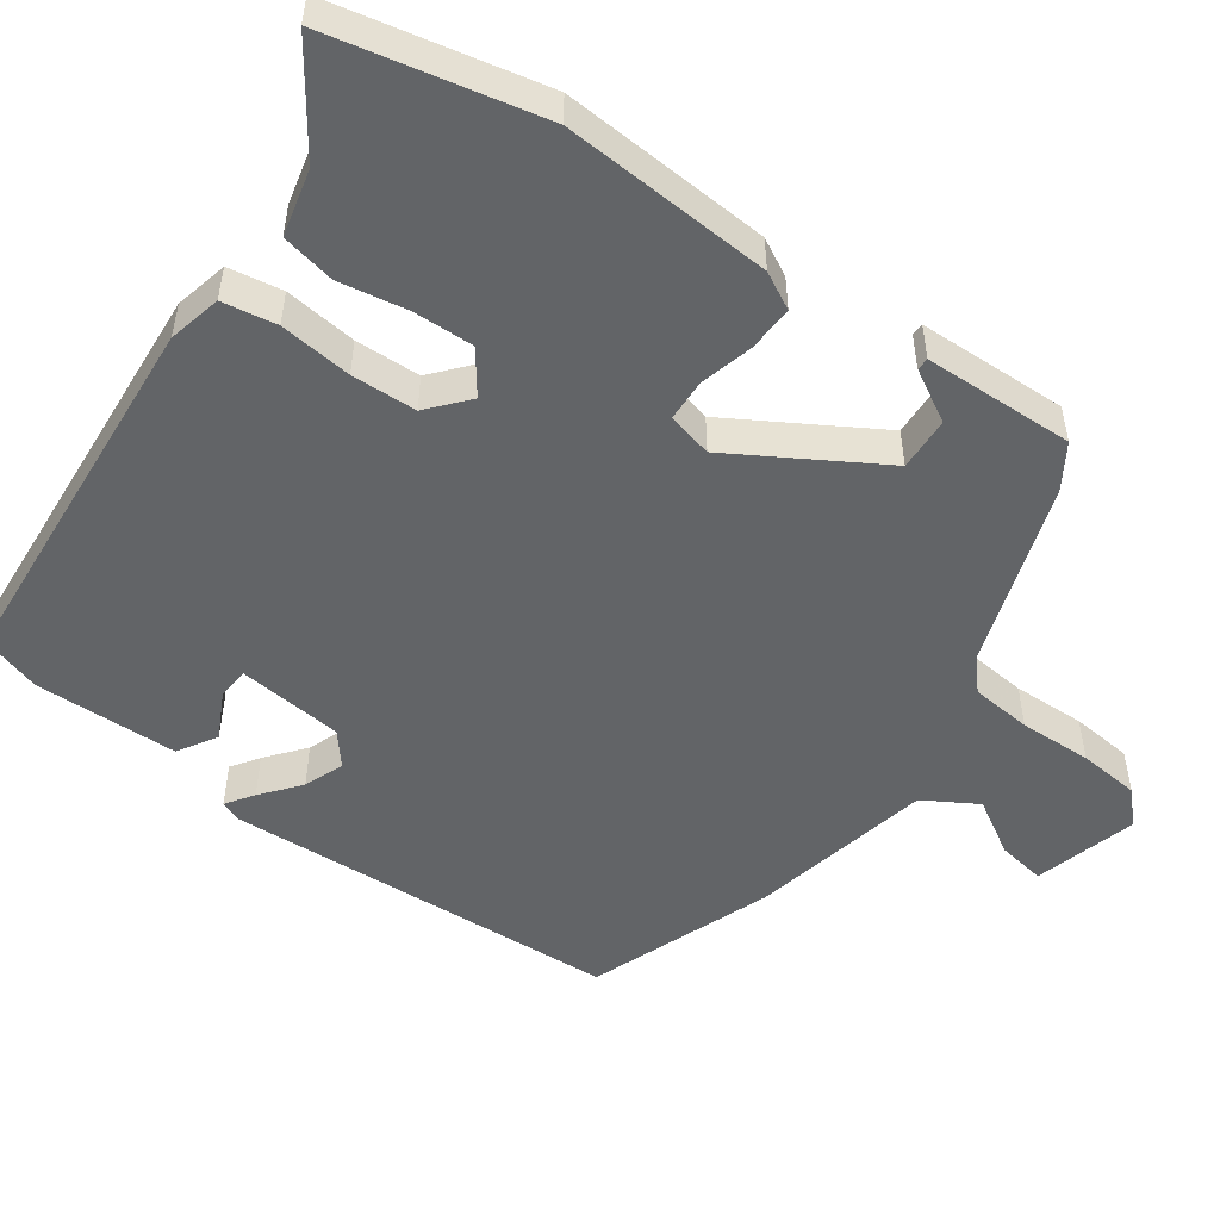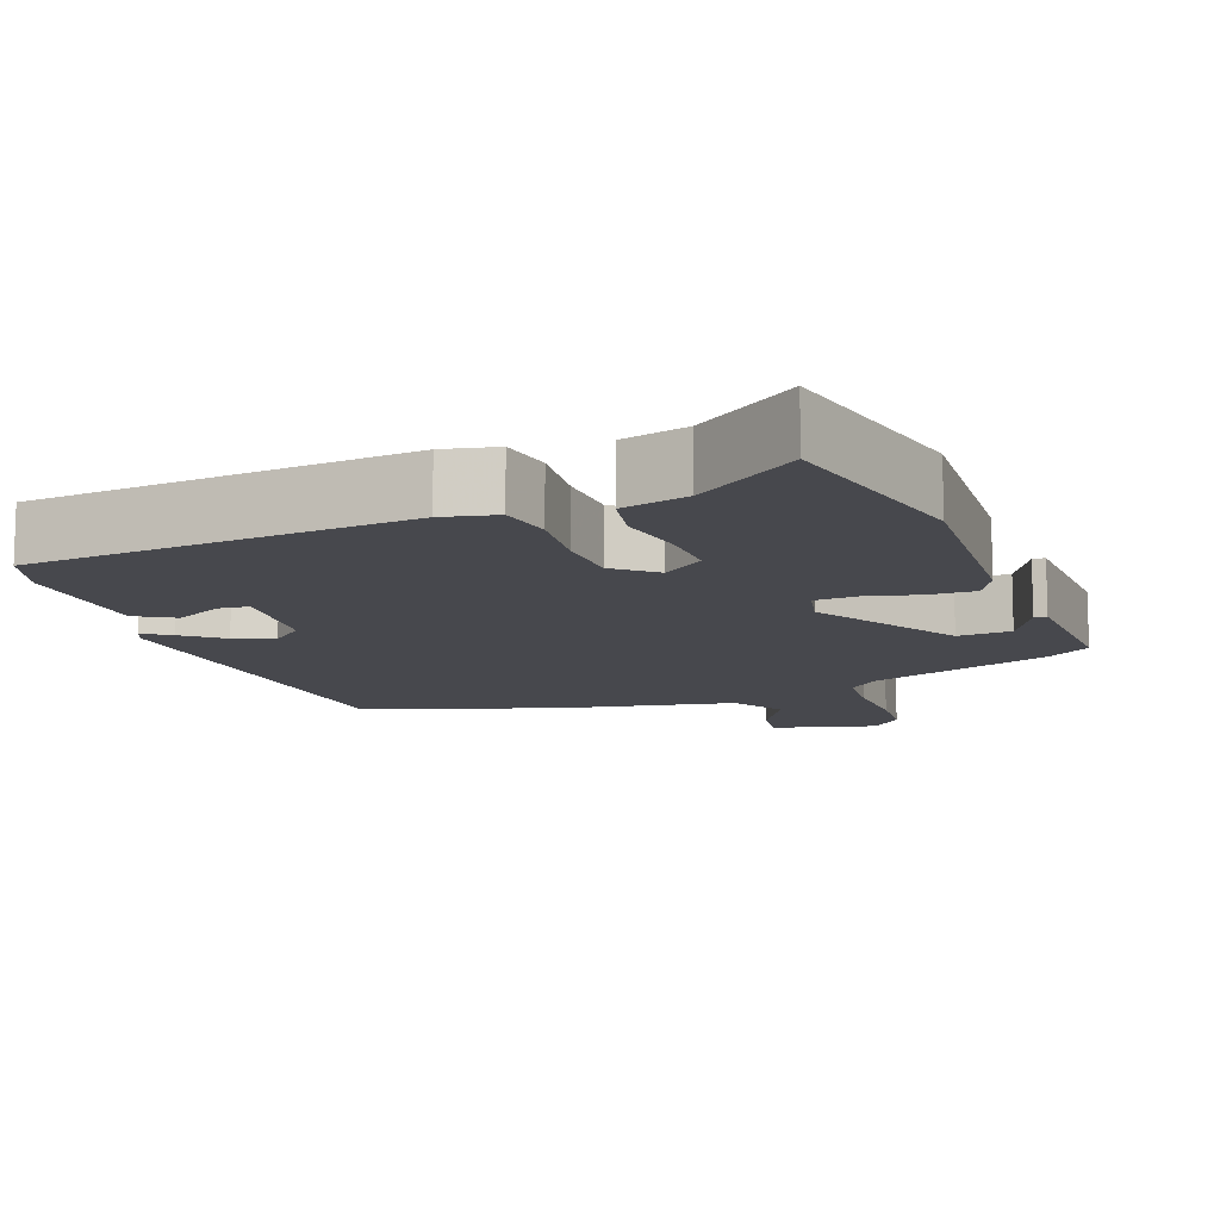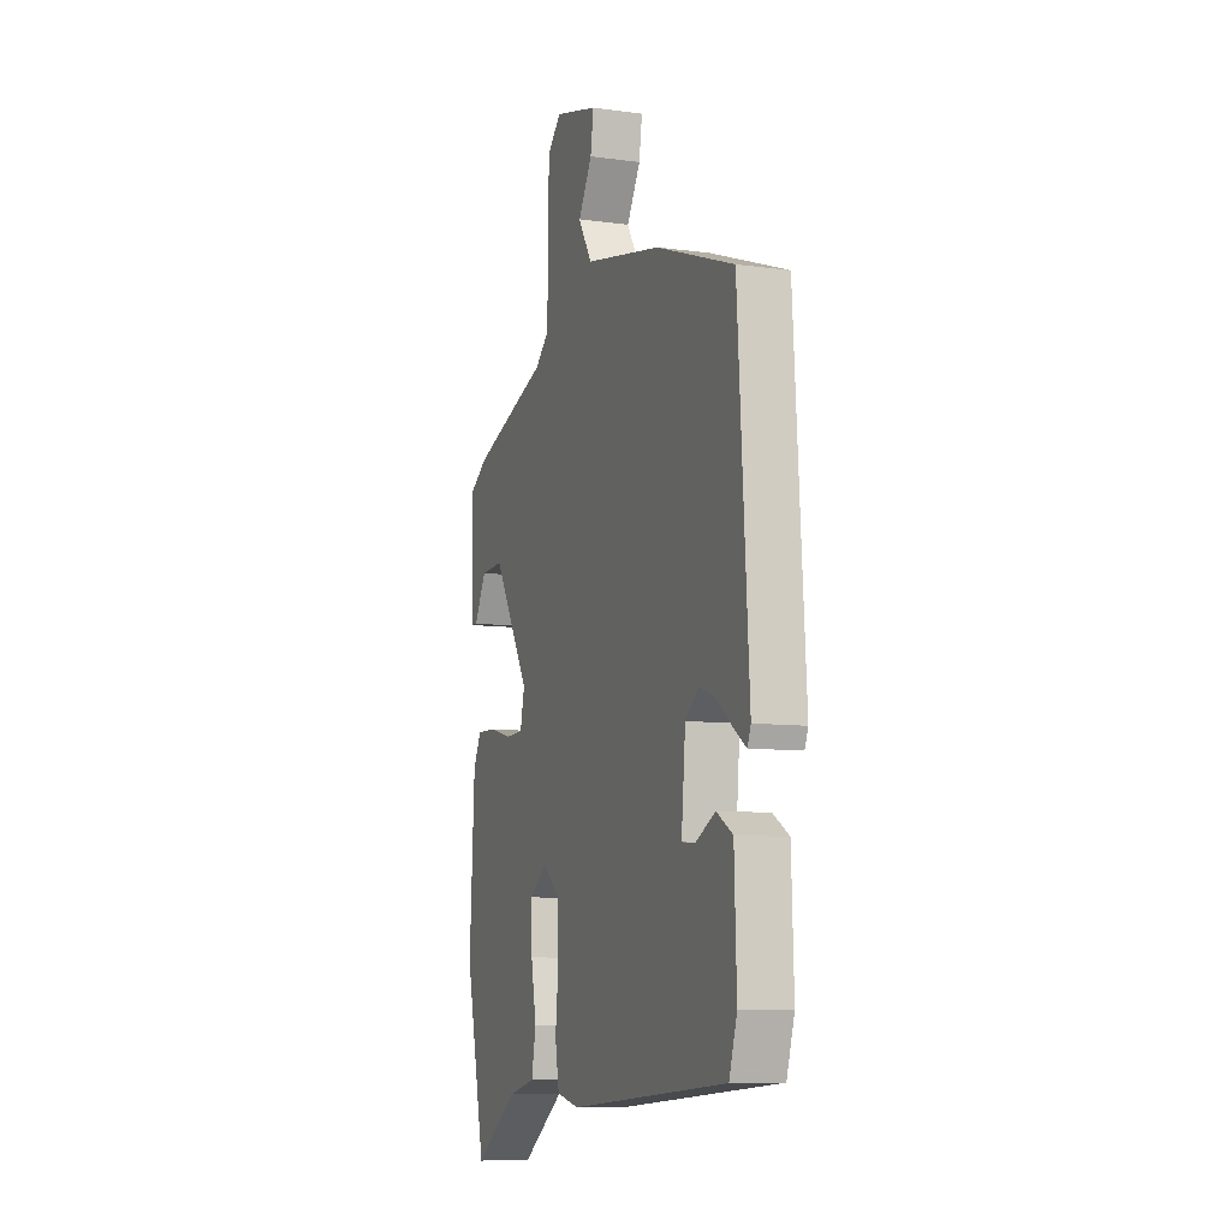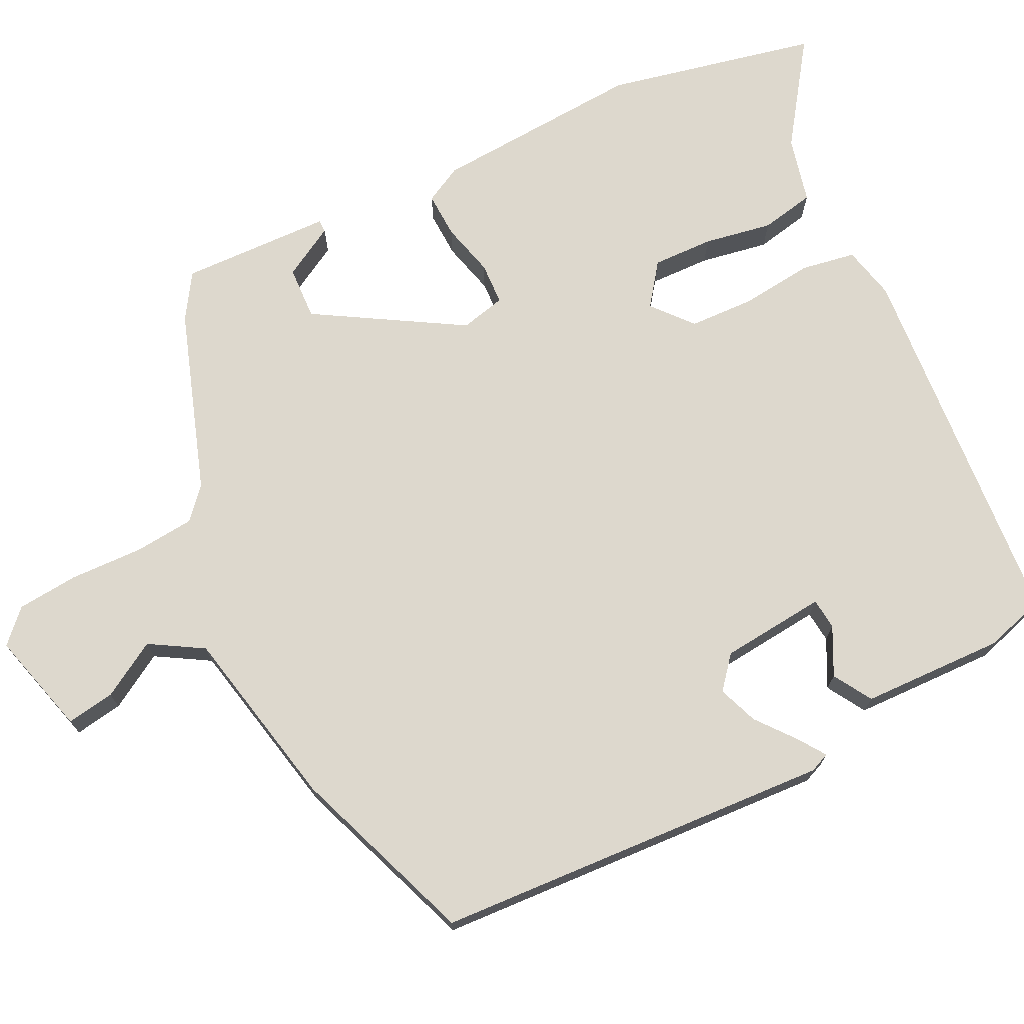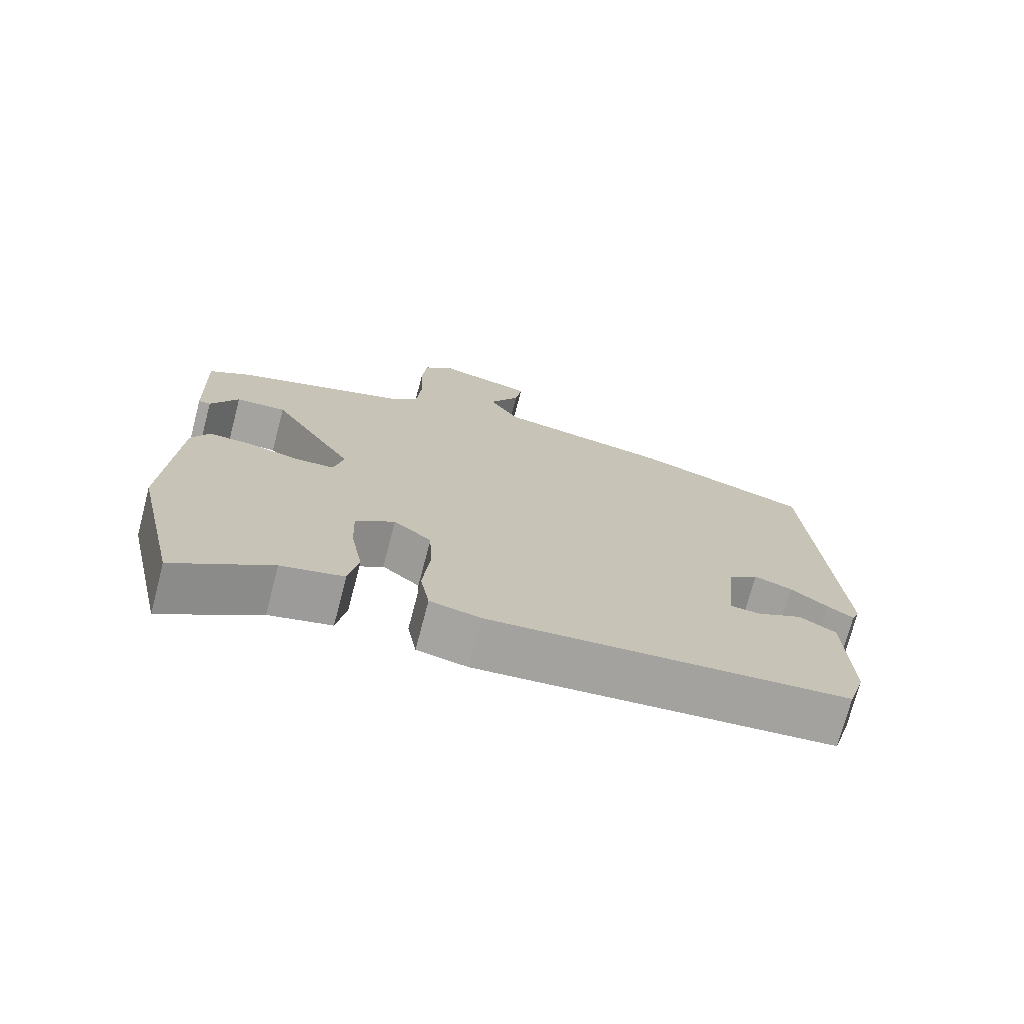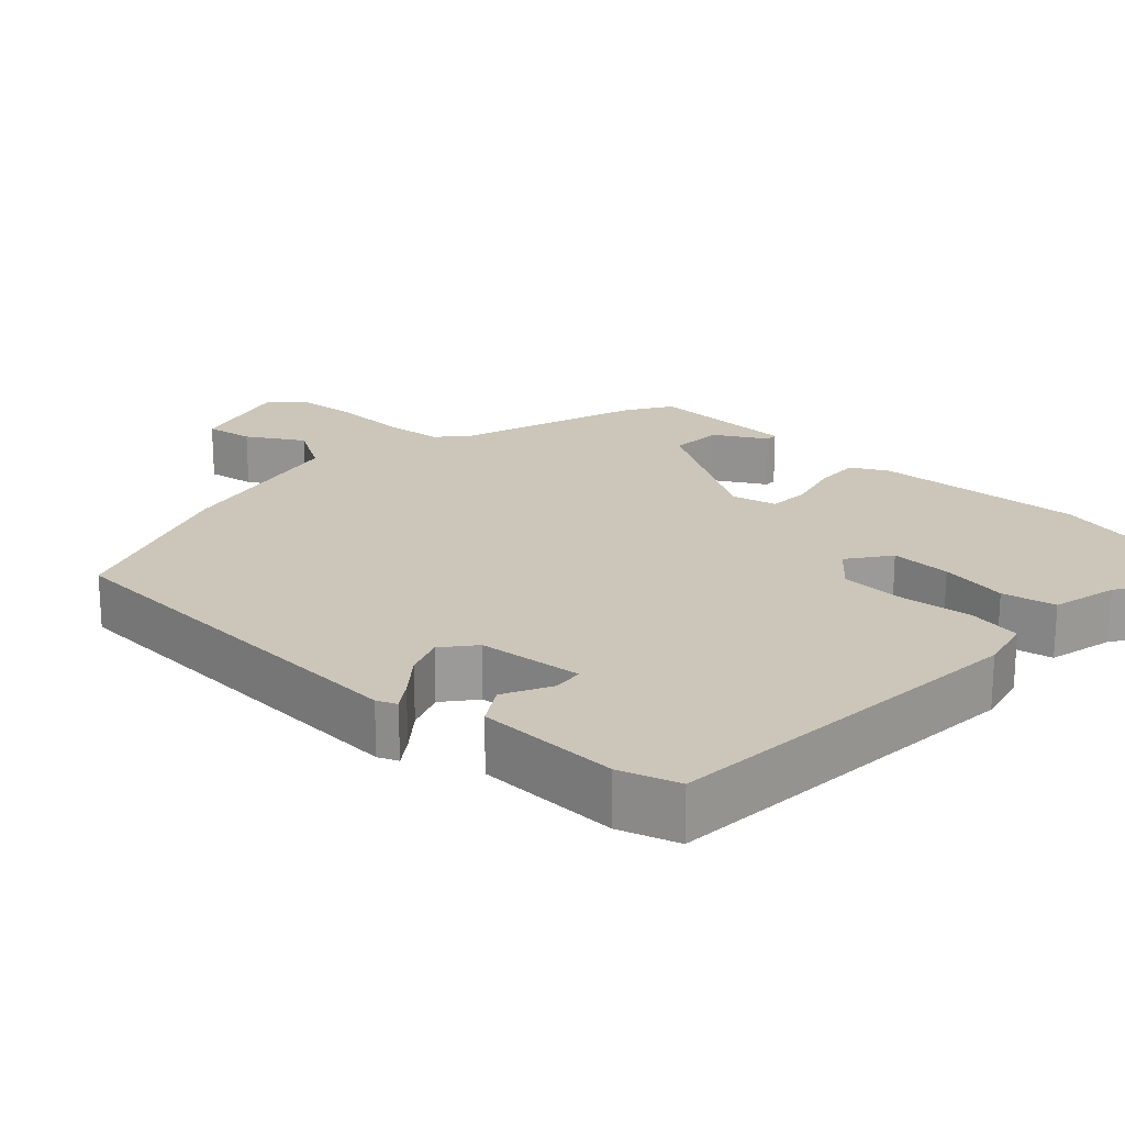
<metadata>
{"format":"obj","ext":"obj","renderer":"f3d","projection":"perspective","resolution":1024,"background":"white","views":[{"elev":-51.1,"azim":-126.1,"up":"+Y"},{"elev":-11.9,"azim":-159.5,"up":"+Y"},{"elev":-8.6,"azim":69.7,"up":"+Z"},{"elev":72.3,"azim":63.4,"up":"+Y"},{"elev":-73.4,"azim":-14.7,"up":"+Z"},{"elev":20.9,"azim":132.4,"up":"+Y"}]}
</metadata>
<code>
v -0.473 0.07 -0.621
v -0.537 0.07 -0.337
v -0.521 0.07 -0.053
v -0.495 0.07 -0.003
v -0.433 0.07 -0.005
v -0.361 0.07 -0.023
v -0.304 0.07 -0.02
v -0.29 0.07 0.041
v -0.408 0.07 0.236
v -0.48 0.07 0.232
v -0.519 0.07 0.162
v -0.536 0.07 0.162
v -0.544 0.07 0.365
v -0.484 0.07 0.404
v -0.239 0.07 0.489
v -0.198 0.07 0.526
v -0.191 0.07 0.608
v -0.195 0.07 0.706
v -0.188 0.07 0.789
v -0.146 0.07 0.83
v -0.006 0.07 0.793
v -0.016 0.07 0.728
v -0.06 0.07 0.653
v -0.017 0.07 0.582
v 0.23 0.07 0.533
v 0.48 0.07 0.443
v 0.515 0.07 -0.094
v 0.504 0.07 -0.121
v 0.467 0.07 -0.096
v 0.415 0.07 -0.055
v 0.361 0.07 -0.035
v 0.318 0.07 -0.071
v 0.305 0.07 -0.213
v 0.347 0.07 -0.217
v 0.411 0.07 -0.184
v 0.463 0.07 -0.215
v 0.47 0.07 -0.409
v 0.445 0.07 -0.49
v -0.064 0.07 -0.533
v -0.136 0.07 -0.517
v -0.149 0.07 -0.444
v -0.139 0.07 -0.346
v -0.143 0.07 -0.258
v -0.197 0.07 -0.213
v -0.253 0.07 -0.255
v -0.25 0.07 -0.337
v -0.233 0.07 -0.429
v -0.247 0.07 -0.502
v -0.336 0.07 -0.524
v -0.473 0 -0.621
v -0.537 0 -0.337
v -0.521 0 -0.053
v -0.495 0 -0.003
v -0.433 0 -0.005
v -0.361 0 -0.023
v -0.304 0 -0.02
v -0.29 0 0.041
v -0.408 0 0.236
v -0.48 0 0.232
v -0.519 0 0.162
v -0.536 0 0.162
v -0.544 0 0.365
v -0.484 0 0.404
v -0.239 0 0.489
v -0.198 0 0.526
v -0.191 0 0.608
v -0.195 0 0.706
v -0.188 0 0.789
v -0.146 0 0.83
v -0.006 0 0.793
v -0.016 0 0.728
v -0.06 0 0.653
v -0.017 0 0.582
v 0.23 0 0.533
v 0.48 0 0.443
v 0.515 0 -0.094
v 0.504 0 -0.121
v 0.467 0 -0.096
v 0.415 0 -0.055
v 0.361 0 -0.035
v 0.318 0 -0.071
v 0.305 0 -0.213
v 0.347 0 -0.217
v 0.411 0 -0.184
v 0.463 0 -0.215
v 0.47 0 -0.409
v 0.445 0 -0.49
v -0.064 0 -0.533
v -0.136 0 -0.517
v -0.149 0 -0.444
v -0.139 0 -0.346
v -0.143 0 -0.258
v -0.197 0 -0.213
v -0.253 0 -0.255
v -0.25 0 -0.337
v -0.233 0 -0.429
v -0.247 0 -0.502
v -0.336 0 -0.524
f 46 47 48 49
f 45 46 49 1
f 39 40 41 42
f 39 42 43
f 38 39 43
f 37 38 43 44
f 34 35 36 37
f 33 34 37 44
f 27 28 29 30
f 25 26 27 30
f 24 25 30 31
f 20 21 22 23
f 18 19 20 23
f 17 18 23 24
f 16 17 24 31
f 13 14 15
f 10 11 12 13
f 9 10 13 15
f 8 9 15 16
f 3 4 5 6
f 3 6 7
f 45 1 2 3
f 44 45 3 7
f 32 33 44 7
f 8 16 31 32
f 7 8 32
f 98 97 96 95
f 50 98 95 94
f 91 90 89 88
f 92 91 88
f 92 88 87
f 93 92 87 86
f 86 85 84 83
f 93 86 83 82
f 79 78 77 76
f 79 76 75 74
f 80 79 74 73
f 72 71 70 69
f 72 69 68 67
f 73 72 67 66
f 80 73 66 65
f 64 63 62
f 62 61 60 59
f 64 62 59 58
f 65 64 58 57
f 55 54 53 52
f 56 55 52
f 52 51 50 94
f 56 52 94 93
f 56 93 82 81
f 81 80 65 57
f 81 57 56
f 1 50 51 2
f 2 51 52 3
f 3 52 53 4
f 4 53 54 5
f 5 54 55 6
f 6 55 56 7
f 7 56 57 8
f 8 57 58 9
f 9 58 59 10
f 10 59 60 11
f 11 60 61 12
f 12 61 62 13
f 13 62 63 14
f 14 63 64 15
f 15 64 65 16
f 16 65 66 17
f 17 66 67 18
f 18 67 68 19
f 19 68 69 20
f 20 69 70 21
f 21 70 71 22
f 22 71 72 23
f 23 72 73 24
f 24 73 74 25
f 25 74 75 26
f 26 75 76 27
f 27 76 77 28
f 28 77 78 29
f 29 78 79 30
f 30 79 80 31
f 31 80 81 32
f 32 81 82 33
f 33 82 83 34
f 34 83 84 35
f 35 84 85 36
f 36 85 86 37
f 37 86 87 38
f 38 87 88 39
f 39 88 89 40
f 40 89 90 41
f 41 90 91 42
f 42 91 92 43
f 43 92 93 44
f 44 93 94 45
f 45 94 95 46
f 46 95 96 47
f 47 96 97 48
f 48 97 98 49
f 49 98 50 1

</code>
